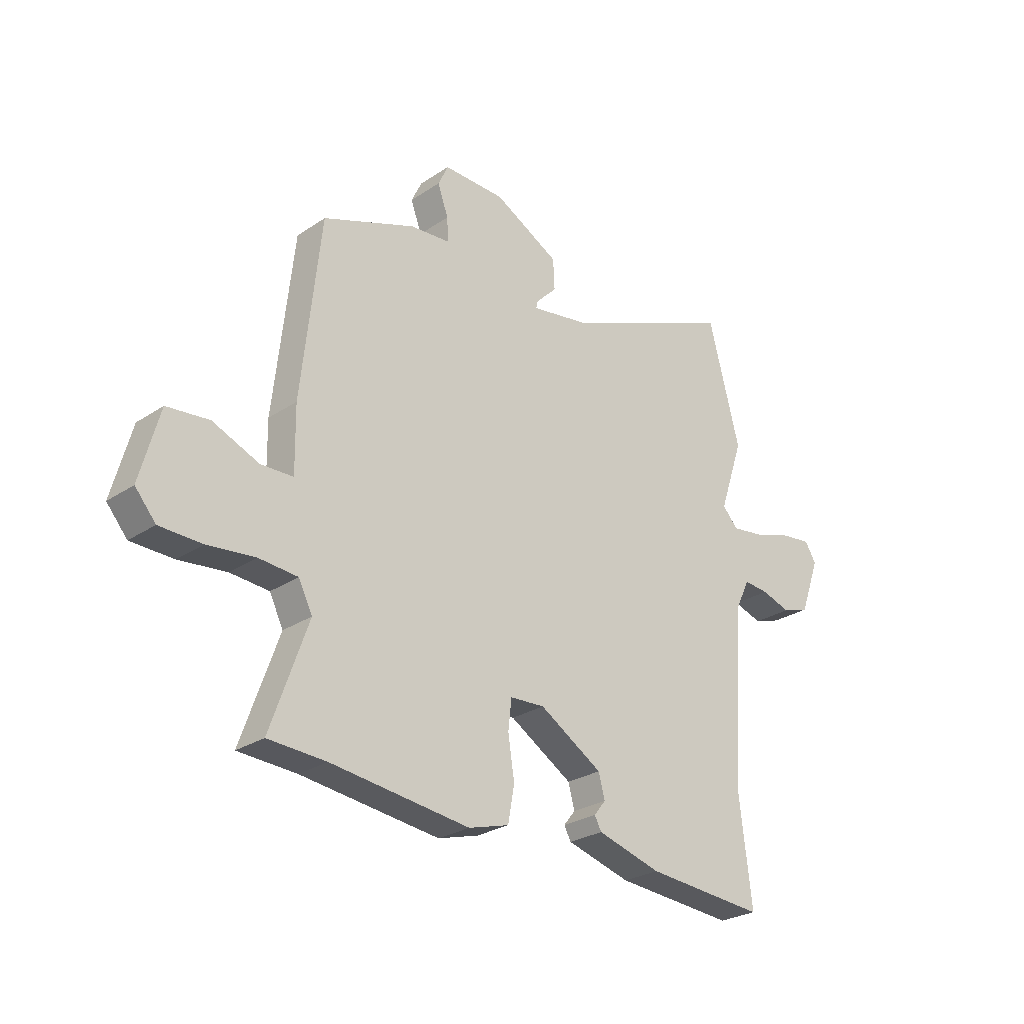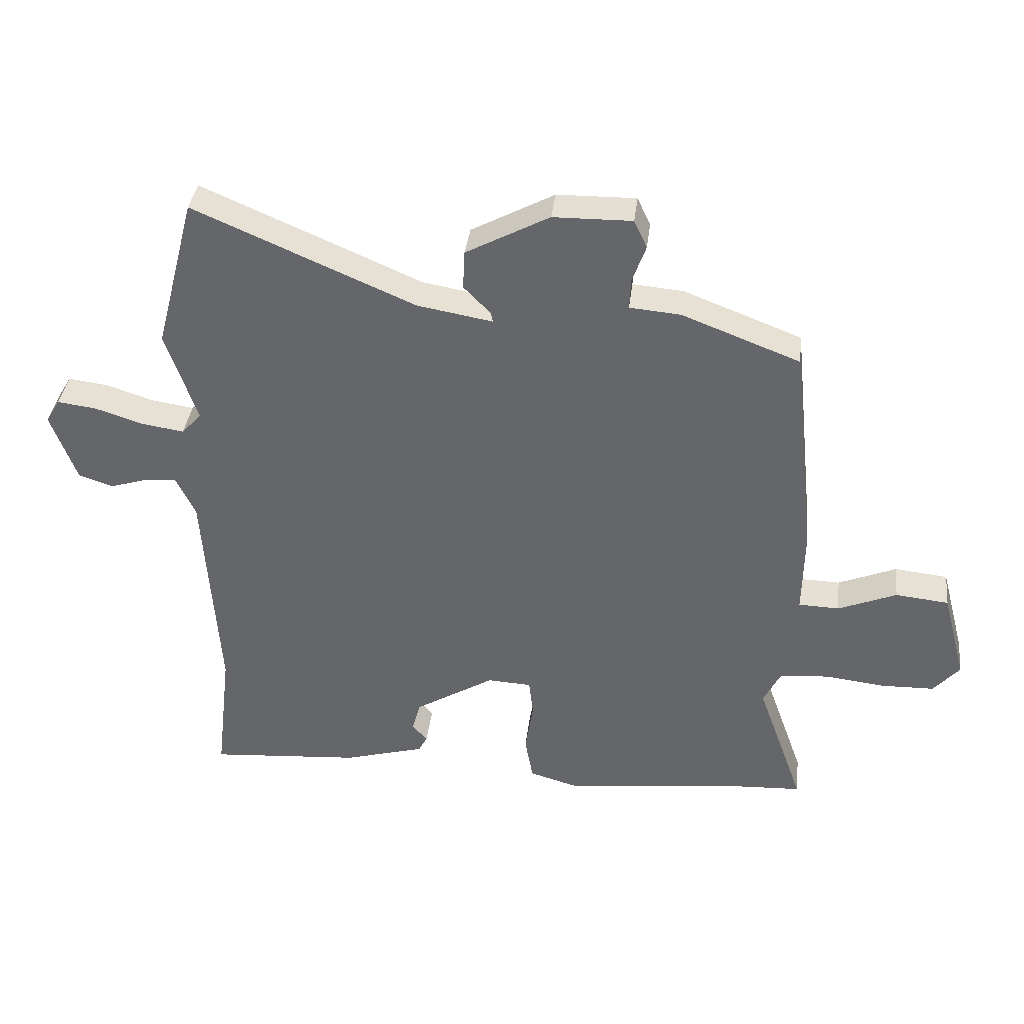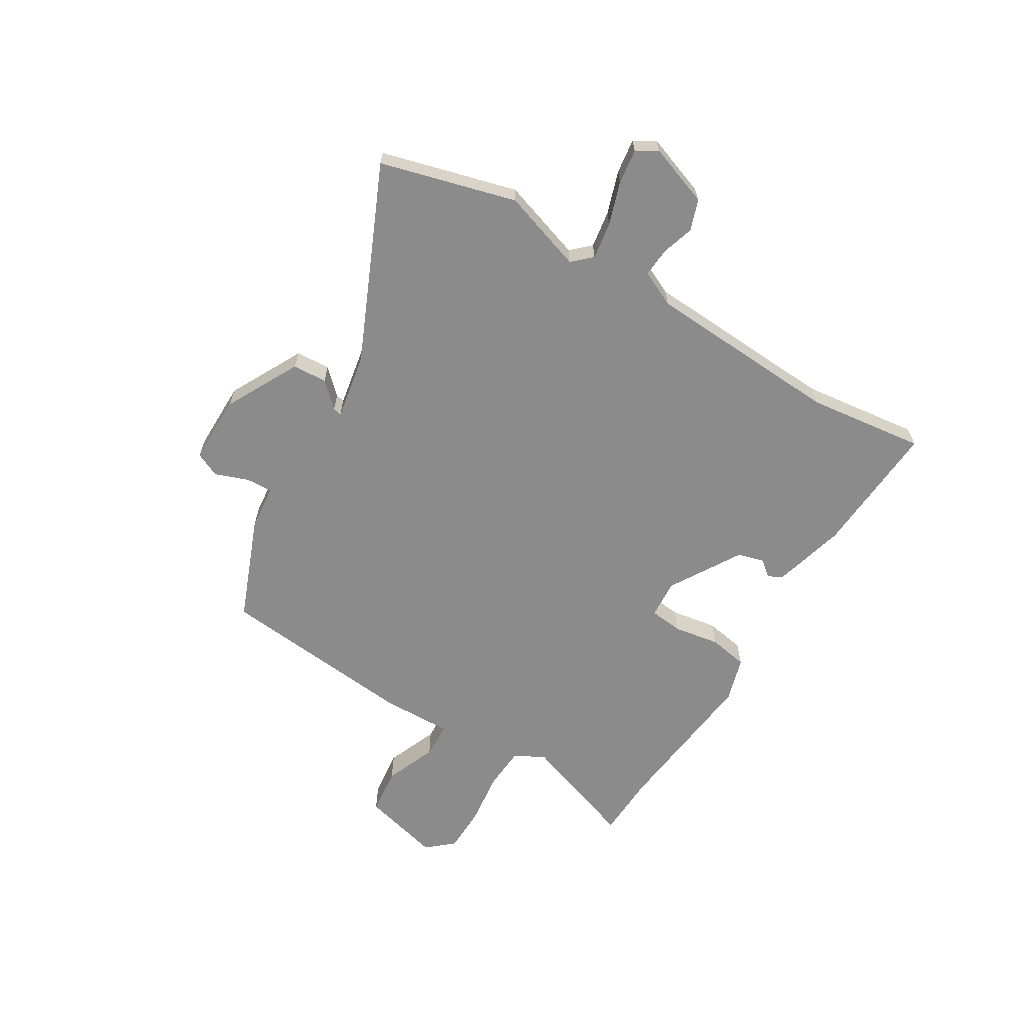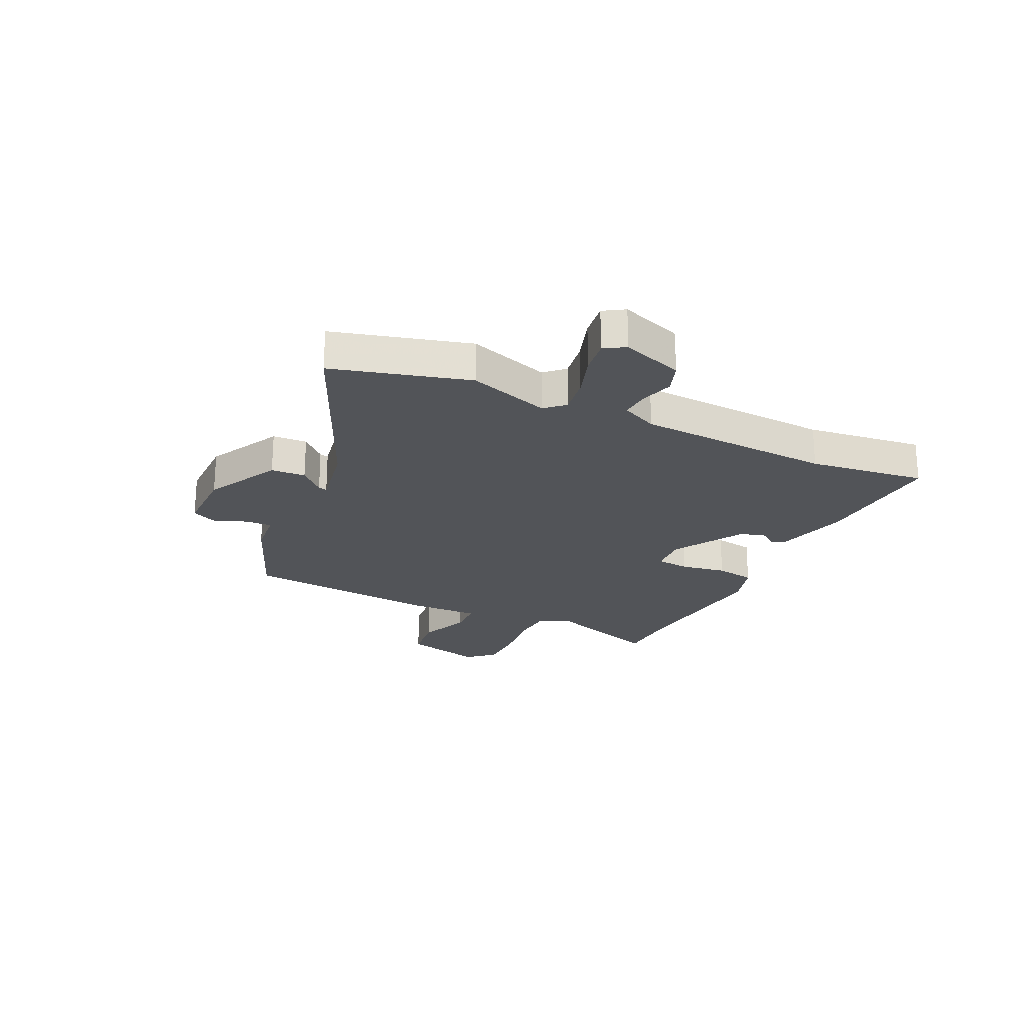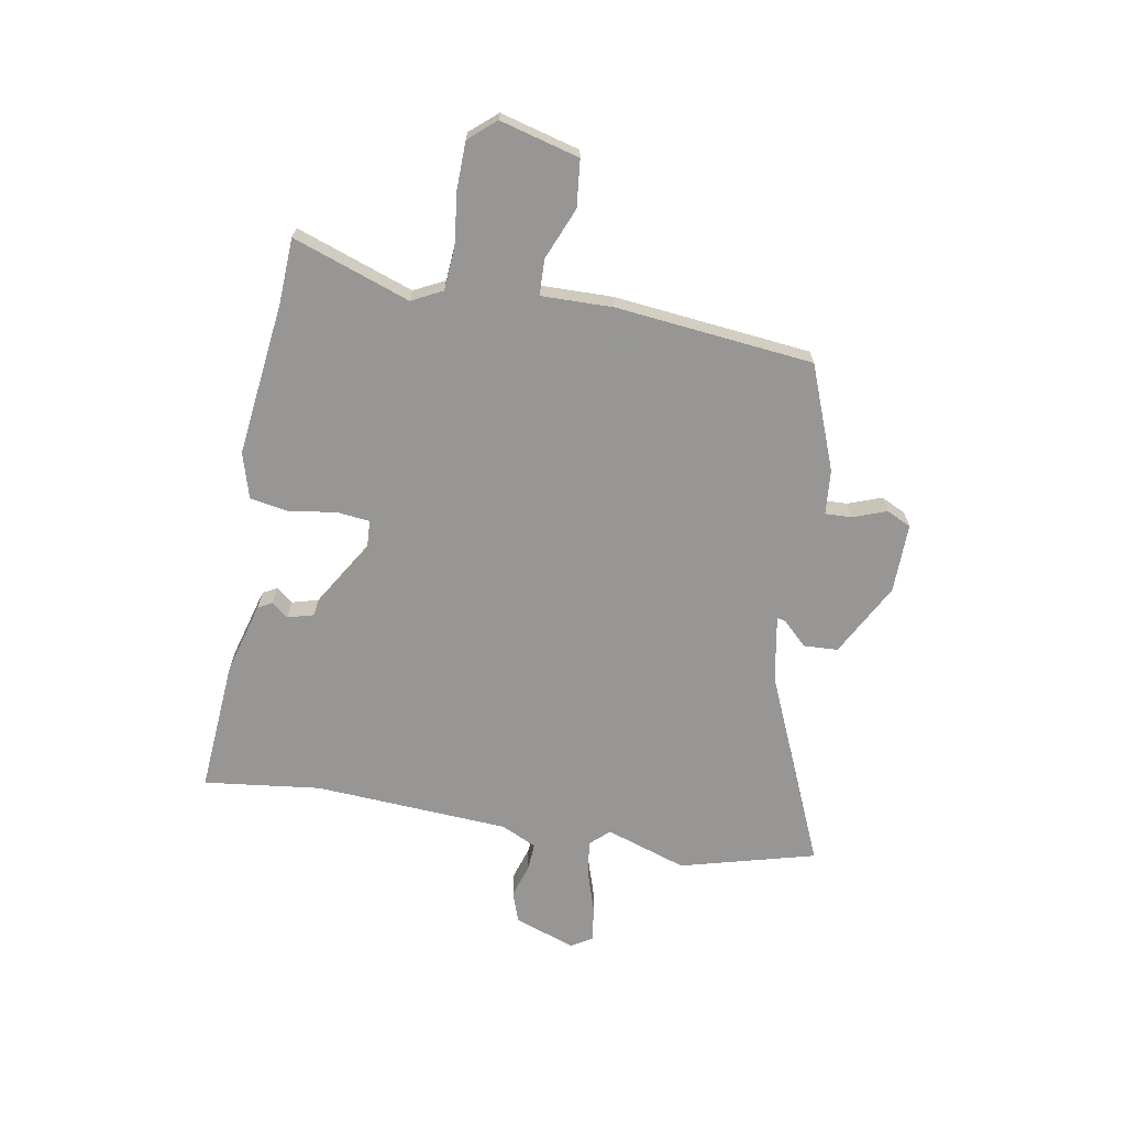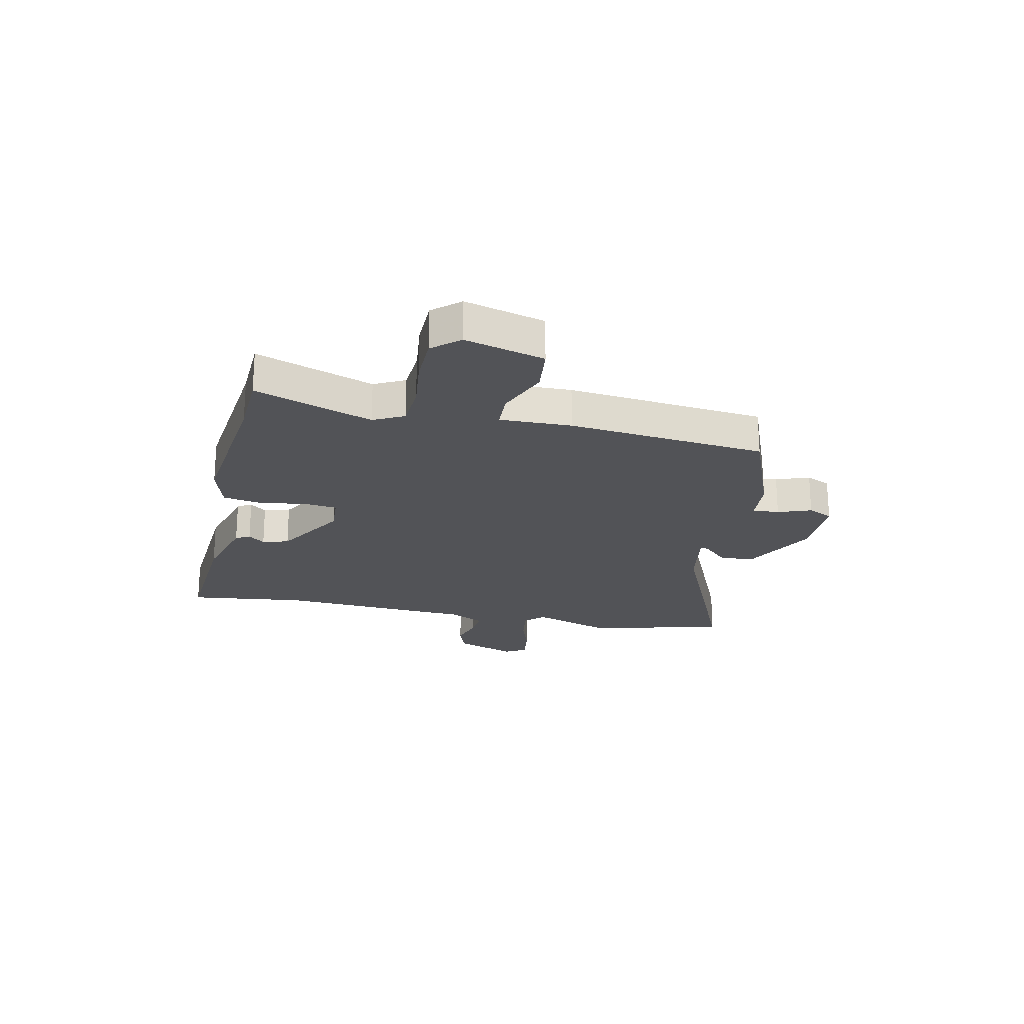
<metadata>
{"format":"obj","ext":"obj","renderer":"f3d","projection":"perspective","resolution":1024,"background":"white","views":[{"elev":-26.8,"azim":-44.0,"up":"+Z"},{"elev":37.4,"azim":-173.2,"up":"+Z"},{"elev":-64.0,"azim":59.4,"up":"+Y"},{"elev":-22.9,"azim":65.3,"up":"+Y"},{"elev":-67.8,"azim":-99.8,"up":"+Y"},{"elev":-22.3,"azim":-101.8,"up":"+Y"}]}
</metadata>
<code>
v -0.5 0.07 0.428
v -0.31 0.07 0.501
v -0.228 0.07 0.508
v -0.23 0.07 0.557
v -0.252 0.07 0.618
v -0.231 0.07 0.663
v -0.104 0.07 0.661
v 0.03 0.07 0.589
v 0.033 0.07 0.526
v -0.01 0.07 0.482
v -0.014 0.07 0.466
v 0.108 0.07 0.487
v 0.463 0.07 0.64
v 0.528 0.07 0.392
v 0.478 0.07 0.244
v 0.51 0.07 0.209
v 0.578 0.07 0.219
v 0.656 0.07 0.244
v 0.719 0.07 0.252
v 0.742 0.07 0.214
v 0.701 0.07 0.102
v 0.645 0.07 0.083
v 0.585 0.07 0.102
v 0.533 0.07 0.106
v 0.502 0.07 0.041
v 0.479 0.07 -0.317
v 0.504 0.07 -0.531
v 0.259 0.07 -0.512
v 0.128 0.07 -0.475
v 0.114 0.07 -0.449
v 0.138 0.07 -0.419
v 0.125 0.07 -0.371
v -0.004 0.07 -0.292
v -0.075 0.07 -0.296
v -0.082 0.07 -0.357
v -0.069 0.07 -0.441
v -0.082 0.07 -0.513
v -0.165 0.07 -0.537
v -0.448 0.07 -0.503
v -0.566 0.07 -0.497
v -0.49 0.07 -0.283
v -0.518 0.07 -0.227
v -0.597 0.07 -0.221
v -0.694 0.07 -0.232
v -0.78 0.07 -0.23
v -0.822 0.07 -0.181
v -0.783 0.07 -0.036
v -0.697 0.07 -0.027
v -0.603 0.07 -0.066
v -0.537 0.07 -0.064
v -0.539 0.07 0.067
v -0.5 0 0.428
v -0.31 0 0.501
v -0.228 0 0.508
v -0.23 0 0.557
v -0.252 0 0.618
v -0.231 0 0.663
v -0.104 0 0.661
v 0.03 0 0.589
v 0.033 0 0.526
v -0.01 0 0.482
v -0.014 0 0.466
v 0.108 0 0.487
v 0.463 0 0.64
v 0.528 0 0.392
v 0.478 0 0.244
v 0.51 0 0.209
v 0.578 0 0.219
v 0.656 0 0.244
v 0.719 0 0.252
v 0.742 0 0.214
v 0.701 0 0.102
v 0.645 0 0.083
v 0.585 0 0.102
v 0.533 0 0.106
v 0.502 0 0.041
v 0.479 0 -0.317
v 0.504 0 -0.531
v 0.259 0 -0.512
v 0.128 0 -0.475
v 0.114 0 -0.449
v 0.138 0 -0.419
v 0.125 0 -0.371
v -0.004 0 -0.292
v -0.075 0 -0.296
v -0.082 0 -0.357
v -0.069 0 -0.441
v -0.082 0 -0.513
v -0.165 0 -0.537
v -0.448 0 -0.503
v -0.566 0 -0.497
v -0.49 0 -0.283
v -0.518 0 -0.227
v -0.597 0 -0.221
v -0.694 0 -0.232
v -0.78 0 -0.23
v -0.822 0 -0.181
v -0.783 0 -0.036
v -0.697 0 -0.027
v -0.603 0 -0.066
v -0.537 0 -0.064
v -0.539 0 0.067
f 1 2 3
f 51 1 3
f 50 51 3
f 47 48 49
f 46 47 49
f 45 46 49
f 44 45 49
f 43 44 49
f 42 43 49 50
f 41 42 50 3
f 39 40 41
f 39 41 3
f 38 39 3
f 37 38 3
f 36 37 3
f 35 36 3
f 29 30 31
f 28 29 31
f 27 28 31
f 26 27 31
f 25 26 31 32
f 24 25 32 33
f 21 22 23
f 20 21 23
f 19 20 23
f 18 19 23
f 17 18 23
f 16 17 23 24
f 24 33 34
f 16 24 34
f 15 16 34
f 14 15 34
f 13 14 34
f 12 13 34
f 8 9 10
f 7 8 10
f 6 7 10
f 5 6 10
f 4 5 10
f 4 10 11
f 3 4 11
f 35 3 11
f 34 35 11
f 11 12 34
f 54 53 52
f 54 52 102
f 54 102 101
f 100 99 98
f 100 98 97
f 100 97 96
f 100 96 95
f 100 95 94
f 101 100 94 93
f 54 101 93 92
f 92 91 90
f 54 92 90
f 54 90 89
f 54 89 88
f 54 88 87
f 54 87 86
f 82 81 80
f 82 80 79
f 82 79 78
f 82 78 77
f 83 82 77 76
f 84 83 76 75
f 74 73 72
f 74 72 71
f 74 71 70
f 74 70 69
f 74 69 68
f 75 74 68 67
f 85 84 75
f 85 75 67
f 85 67 66
f 85 66 65
f 85 65 64
f 85 64 63
f 61 60 59
f 61 59 58
f 61 58 57
f 61 57 56
f 61 56 55
f 62 61 55
f 62 55 54
f 62 54 86
f 62 86 85
f 85 63 62
f 1 52 53 2
f 2 53 54 3
f 3 54 55 4
f 4 55 56 5
f 5 56 57 6
f 6 57 58 7
f 7 58 59 8
f 8 59 60 9
f 9 60 61 10
f 10 61 62 11
f 11 62 63 12
f 12 63 64 13
f 13 64 65 14
f 14 65 66 15
f 15 66 67 16
f 16 67 68 17
f 17 68 69 18
f 18 69 70 19
f 19 70 71 20
f 20 71 72 21
f 21 72 73 22
f 22 73 74 23
f 23 74 75 24
f 24 75 76 25
f 25 76 77 26
f 26 77 78 27
f 27 78 79 28
f 28 79 80 29
f 29 80 81 30
f 30 81 82 31
f 31 82 83 32
f 32 83 84 33
f 33 84 85 34
f 34 85 86 35
f 35 86 87 36
f 36 87 88 37
f 37 88 89 38
f 38 89 90 39
f 39 90 91 40
f 40 91 92 41
f 41 92 93 42
f 42 93 94 43
f 43 94 95 44
f 44 95 96 45
f 45 96 97 46
f 46 97 98 47
f 47 98 99 48
f 48 99 100 49
f 49 100 101 50
f 50 101 102 51
f 51 102 52 1

</code>
